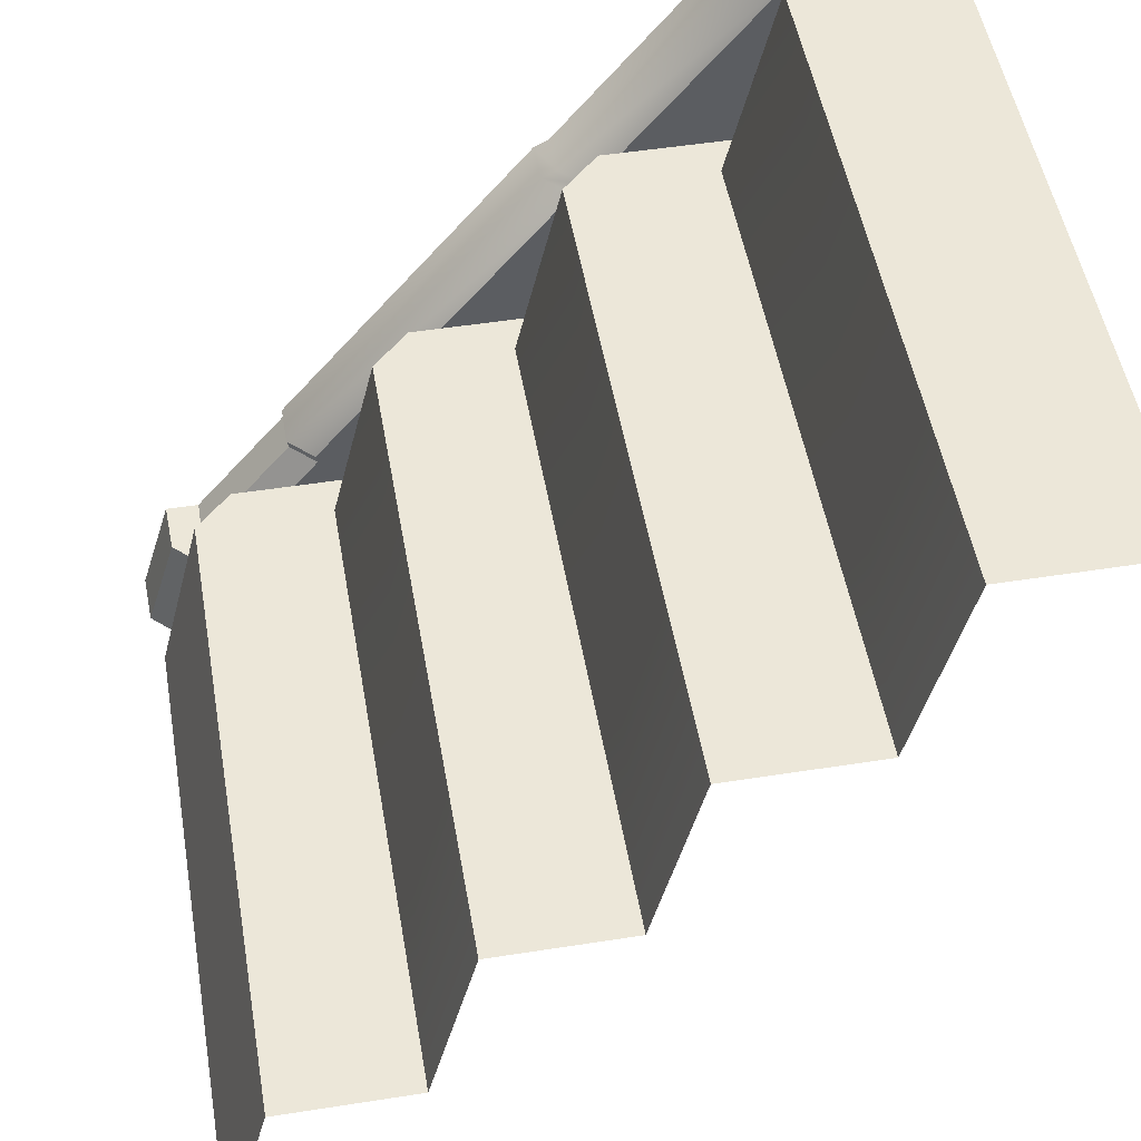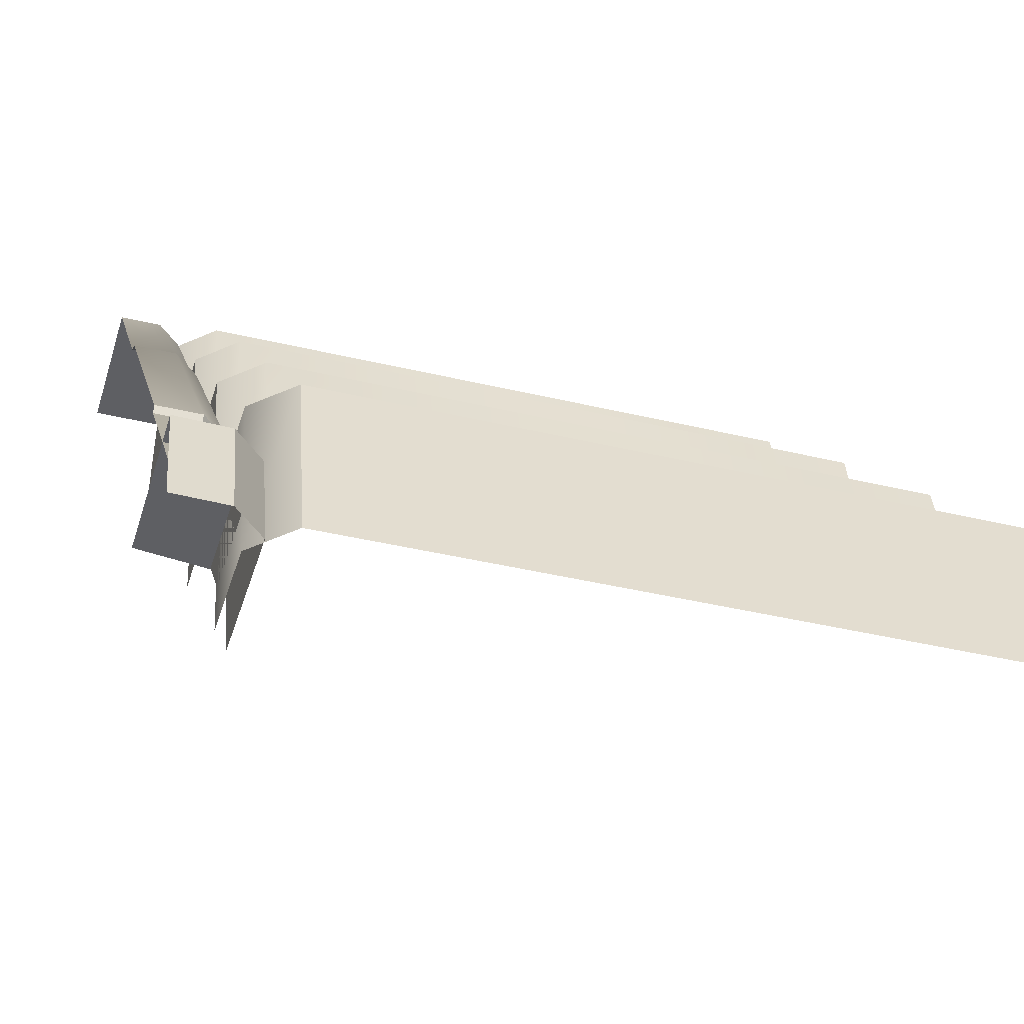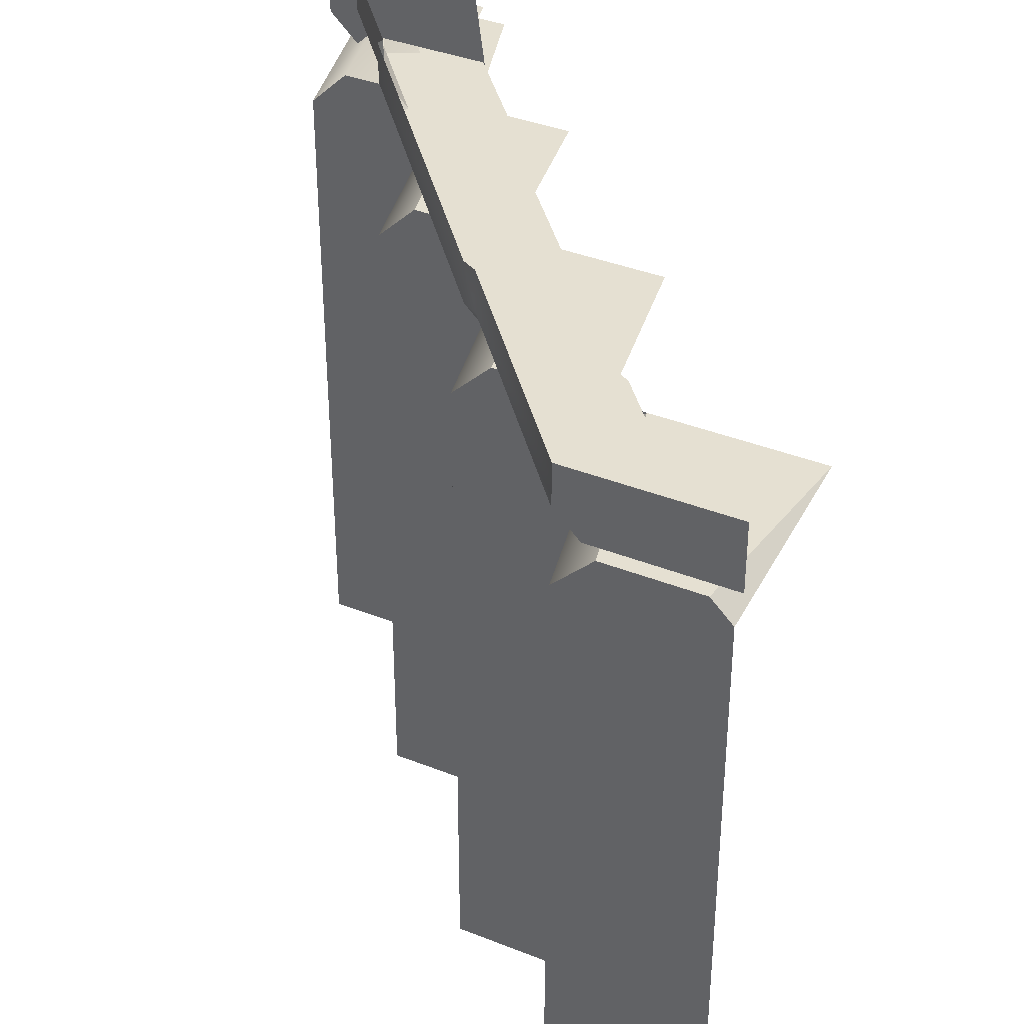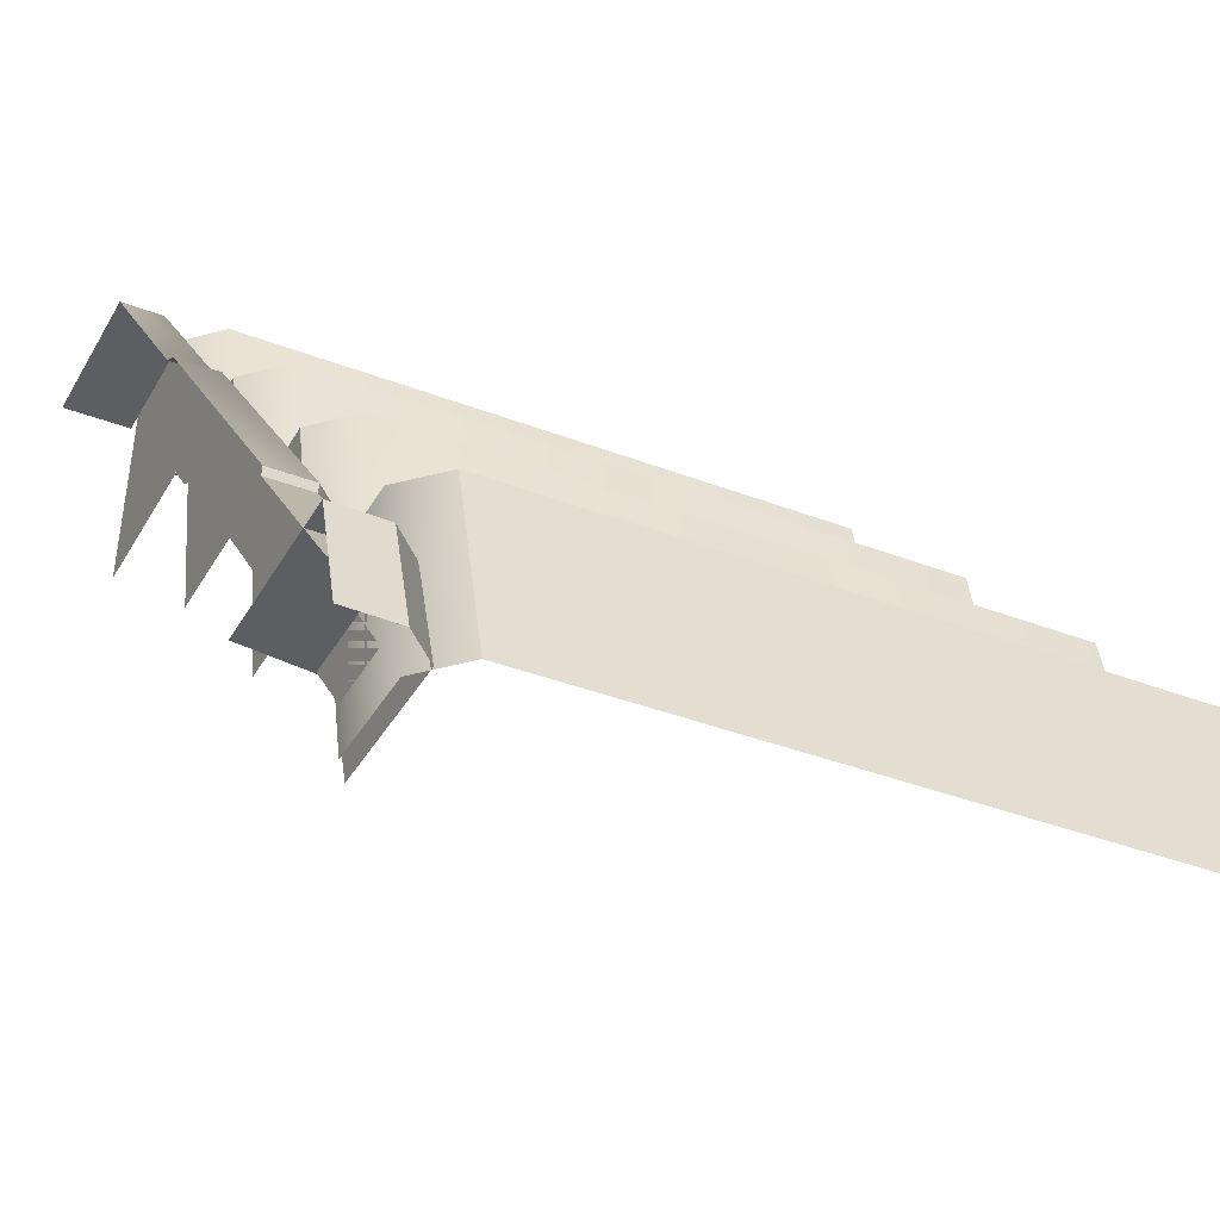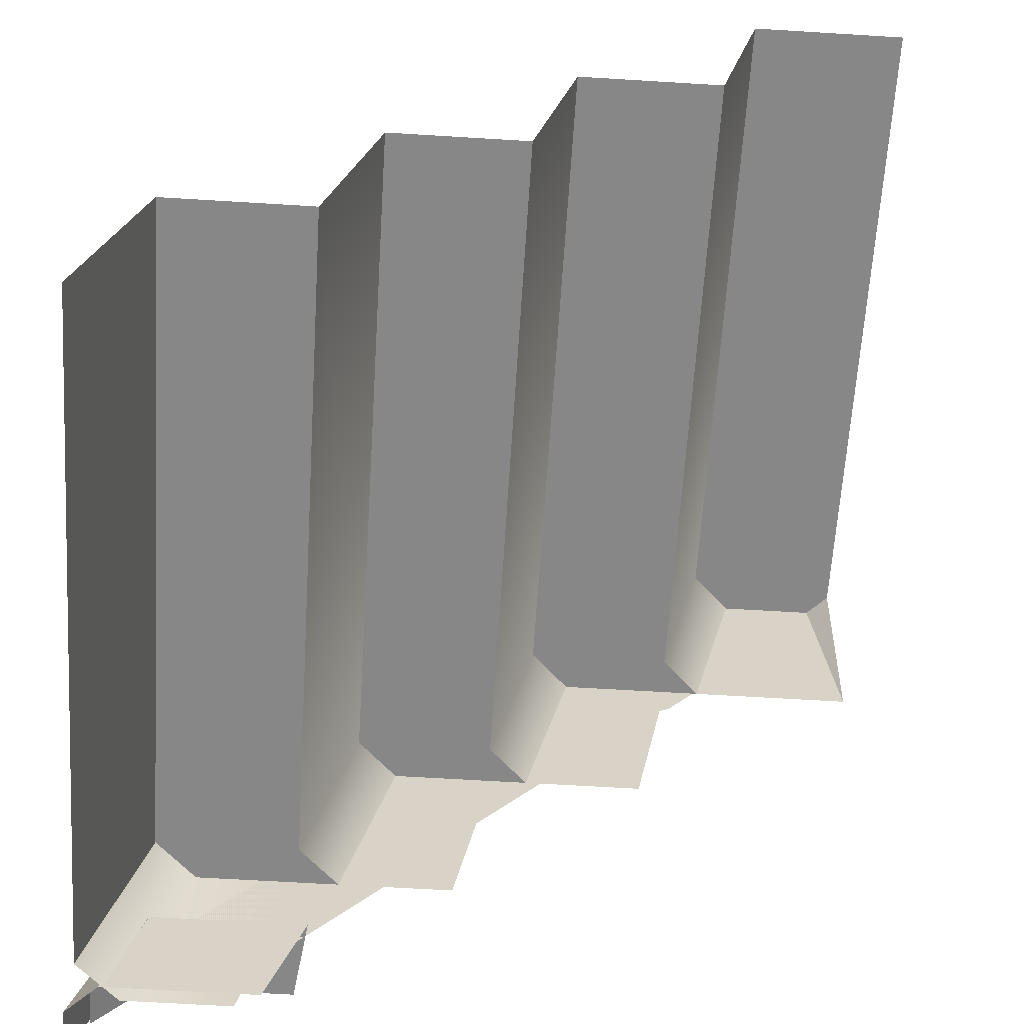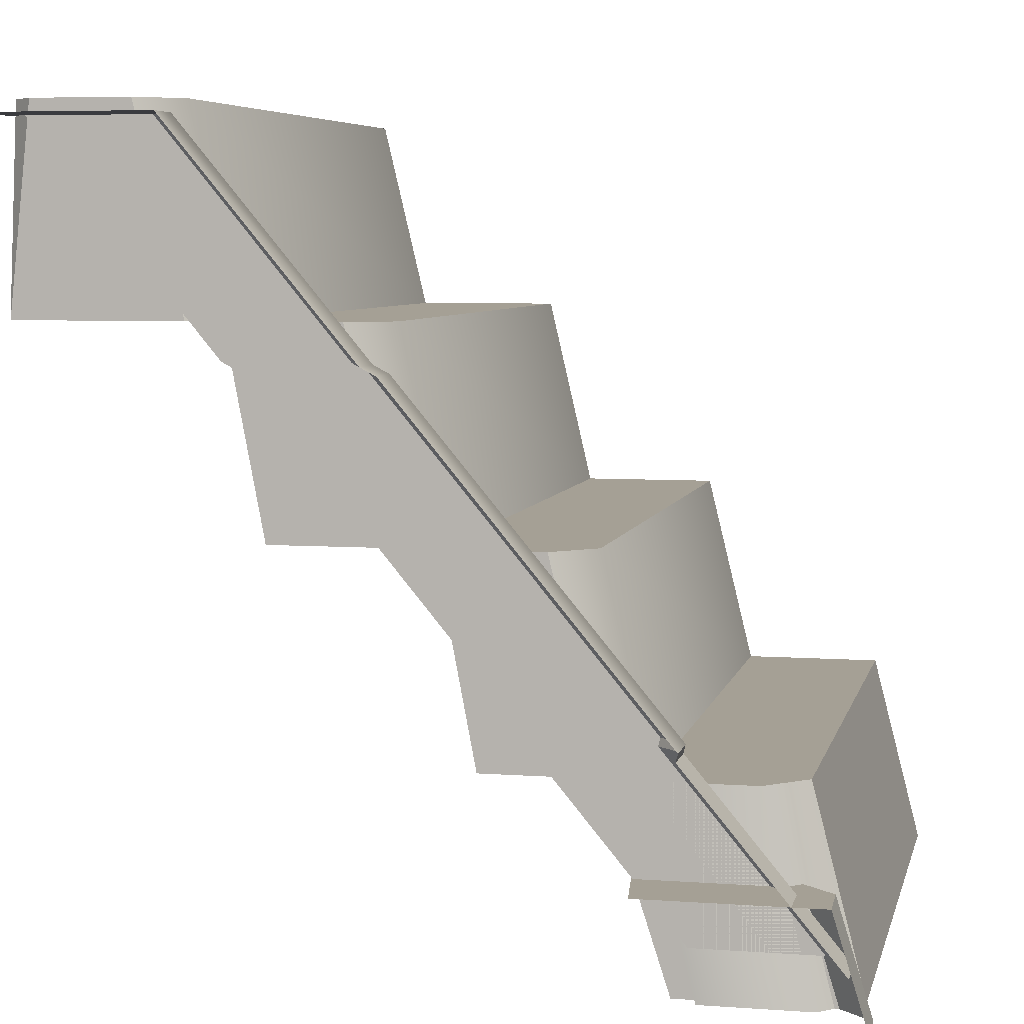
<metadata>
{"format":"obj","ext":"obj","renderer":"f3d","projection":"perspective","resolution":1024,"background":"white","views":[{"elev":50.2,"azim":170.2,"up":"+Y"},{"elev":-40.5,"azim":73.6,"up":"+Y"},{"elev":37.6,"azim":-153.0,"up":"+Z"},{"elev":-37.4,"azim":63.6,"up":"+Y"},{"elev":-62.4,"azim":176.4,"up":"+Y"},{"elev":5.9,"azim":12.5,"up":"+Y"}]}
</metadata>
<code>
g stair_L
v -0.4703 1.027 0.4141
v -0.4985 0.7704 0.4141
v -0.4987 1.027 0.3857
v 0.2571 0.2568 0.3636
v 0.2571 0.2568 -0.5035
v 0.4383 0.2568 -0.5035
v 0.4383 0.2568 0.3636
v 0.3868 0.2568 0.4141
v 0.2512 0.2568 0.4141
v 0.2056 0.2568 0.4141
v -0.2329 0.7704 0.3636
v -0.2329 0.7704 -0.5035
v -0.04302 0.7704 -0.5035
v -0.04302 0.7704 0.3636
v -0.2379 0.7704 0.4141
v -0.09448 0.7704 0.4141
v -0.2843 0.7704 0.4141
v 0.4383 0.2568 0.3636
v 0.4383 0.2568 -0.5035
v 0.5035 0.001667 -0.5035
v 0.5035 0.001667 0.3636
v 0.1944 0.5136 0.3636
v 0.1944 0.5136 -0.5035
v 0.2571 0.2568 -0.5035
v 0.2571 0.2568 0.3636
v 0.2056 0.2568 0.4141
v 0.1429 0.5136 0.4141
v 0.0169 0.5136 0.3636
v 0.0169 0.5136 -0.5035
v 0.1944 0.5136 -0.5035
v 0.1944 0.5136 0.3636
v 0.1429 0.5136 0.4141
v 0.01174 0.5136 0.4141
v -0.03456 0.5136 0.4141
v -0.04302 0.7704 0.3636
v -0.04302 0.7704 -0.5035
v 0.0169 0.5136 -0.5035
v 0.0169 0.5136 0.3636
v -0.03456 0.5136 0.4141
v -0.09448 0.7704 0.4141
v -0.2939 1.027 0.3636
v -0.2939 1.027 -0.5035
v -0.2329 0.7704 -0.5035
v -0.2329 0.7704 0.3636
v -0.2843 0.7704 0.4141
v -0.3453 1.027 0.4141
v -0.4987 1.027 0.3857
v -0.4987 1.027 -0.5035
v -0.2939 1.027 -0.5035
v -0.2939 1.027 0.3636
v -0.3453 1.027 0.4141
v -0.4703 1.027 0.4141
v 0.4505 0.001667 0.4141
v 0.3149 0.001667 0.4141
v 0.2512 0.2568 0.4141
v 0.3868 0.2568 0.4141
v 0.4383 0.2568 0.3636
v 0.5035 0.001667 0.3636
v 0.2056 0.2568 0.4141
v 0.06051 0.2568 0.4141
v 0.01174 0.5136 0.4141
v 0.1429 0.5136 0.4141
v -0.03456 0.5136 0.4141
v -0.1891 0.5136 0.4141
v -0.2379 0.7704 0.4141
v -0.09448 0.7704 0.4141
v -0.2843 0.7704 0.4141
v -0.4985 0.7704 0.4141
v -0.4703 1.027 0.4141
v -0.3453 1.027 0.4141
v -0.03123 0.714 0.5035
v 0.3067 0.3071 0.4473
v 0.3067 0.3071 0.5035
v -0.03123 0.714 0.4473
v -0.05072 0.7243 0.4473
v -0.05072 0.7243 0.5035
v -0.2855 1.007 0.5035
v -0.2855 1.007 0.4473
v 0.3043 0.2969 0.5035
v 0.3043 0.2969 0.4473
v 0.4951 0.06708 0.4473
v 0.4951 0.06708 0.5035
v 0.3067 0.3071 0.5035
v 0.3067 0.3071 0.4473
v 0.3043 0.2969 0.4473
v 0.3043 0.2969 0.5035
v -0.4988 1.007 0.5035
v -0.2855 1.007 0.4473
v -0.2855 1.007 0.5035
v -0.4988 1.007 0.4473
v -0.4988 1.007 0.4141
v -0.3194 1.007 0.4141
v 0.5191 0.001667 0.5035
v 0.4755 0.1433 0.5035
v 0.4735 0.1433 0.4352
v 0.5171 0.001667 0.4352
v 0.2523 0.1433 0.5035
v 0.2374 0.1433 0.3953
v 0.432 0.1433 0.3953
v 0.4735 0.1433 0.4352
v 0.4755 0.1433 0.5035
v -0.3194 1.007 0.4141
v -0.4755 1.007 0.4141
v -0.2406 0.7243 0.4141
v -0.08458 0.7243 0.4141
v -0.2212 0.714 0.4141
v -0.06509 0.714 0.4141
v 0.1168 0.3071 0.4141
v 0.2729 0.3071 0.4141
v 0.1143 0.2969 0.4141
v 0.2704 0.2969 0.4141
v 0.3052 0.06708 0.4141
v 0.4613 0.06708 0.4141
v -0.05072 0.7243 0.4473
v -0.2855 1.007 0.4473
v -0.3194 1.007 0.4141
v -0.08458 0.7243 0.4141
v -0.03123 0.714 0.4473
v -0.06509 0.714 0.4141
v 0.3067 0.3071 0.4473
v 0.2729 0.3071 0.4141
v 0.4951 0.06708 0.4473
v 0.3043 0.2969 0.4473
v 0.2704 0.2969 0.4141
v 0.4613 0.06708 0.4141
v 0.3043 0.2969 0.4473
v 0.3067 0.3071 0.4473
v 0.2729 0.3071 0.4141
v 0.2704 0.2969 0.4141
v 0.432 0.1433 0.3953
v 0.2374 0.1433 0.3953
v 0.2831 0.001667 0.3953
v 0.4756 0.001667 0.3953
v 0.5171 0.001667 0.4352
v 0.4735 0.1433 0.4352
v 0.432 0.1433 0.3953
v 0.4756 0.001667 0.3953
g stair_L_0
f 3 2 1
f 6 5 4
f 4 7 6
f 4 8 7
f 4 9 8
f 4 10 9
f 13 12 11
f 11 14 13
f 11 15 14
f 15 16 14
f 11 17 15
f 20 19 18
f 21 20 18
f 24 23 22
f 25 24 22
f 26 25 22
f 27 26 22
f 30 29 28
f 28 31 30
f 28 32 31
f 28 33 32
f 28 34 33
f 37 36 35
f 38 37 35
f 39 38 35
f 40 39 35
f 43 42 41
f 44 43 41
f 45 44 41
f 46 45 41
f 49 48 47
f 47 50 49
f 47 51 50
f 47 52 51
f 55 54 53
f 56 55 53
f 56 53 57
f 53 58 57
f 61 60 59
f 62 61 59
f 65 64 63
f 66 65 63
f 69 68 67
f 70 69 67
f 73 72 71
f 72 74 71
f 71 74 75
f 76 71 75
f 76 75 77
f 75 78 77
f 81 80 79
f 82 81 79
f 85 84 83
f 86 85 83
f 89 88 87
f 88 90 87
f 91 90 88
f 92 91 88
f 95 94 93
f 96 95 93
f 99 98 97
f 97 100 99
f 97 101 100
f 104 103 102
f 105 104 102
f 106 104 105
f 107 106 105
f 108 106 107
f 109 108 107
f 110 108 109
f 111 110 109
f 112 110 111
f 113 112 111
f 116 115 114
f 117 116 114
f 117 114 118
f 119 117 118
f 119 118 120
f 121 119 120
f 124 123 122
f 125 124 122
f 128 127 126
f 129 128 126
f 132 131 130
f 133 132 130
f 136 135 134
f 137 136 134

</code>
